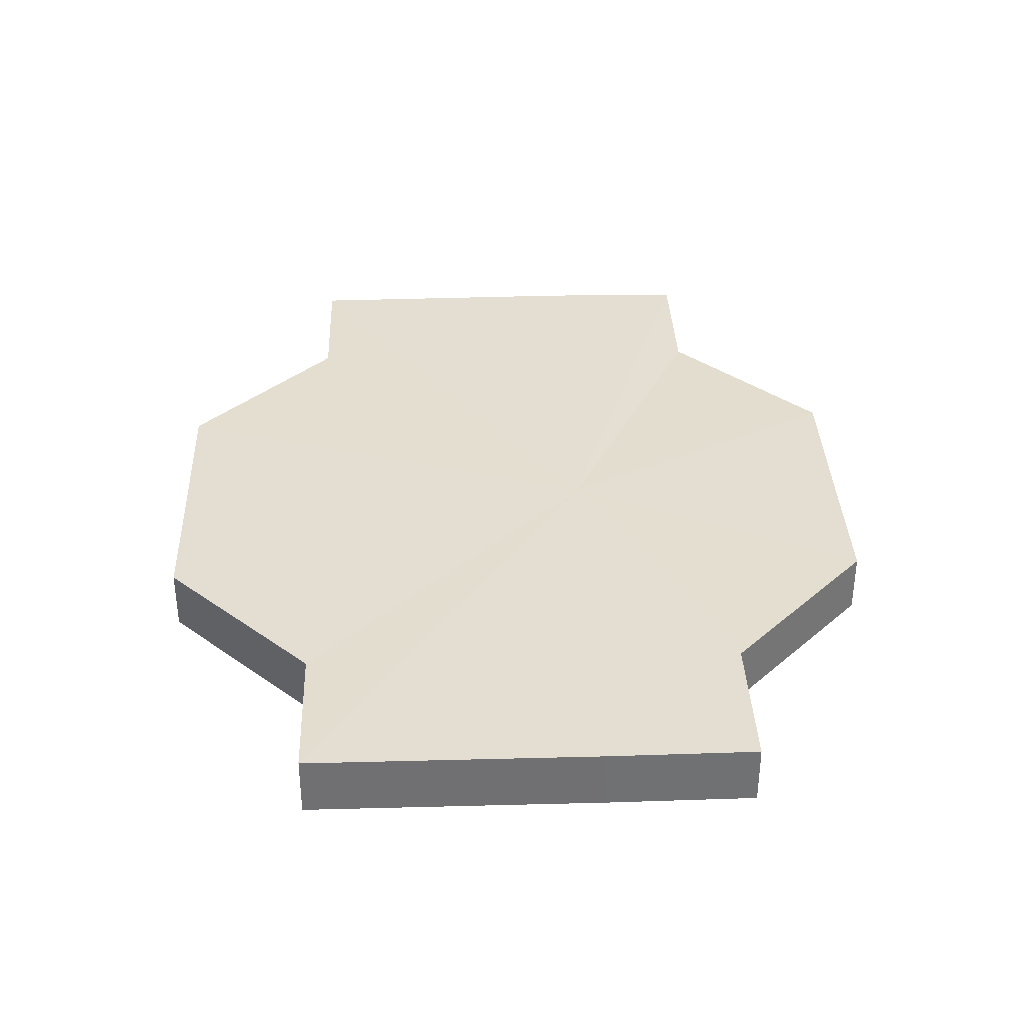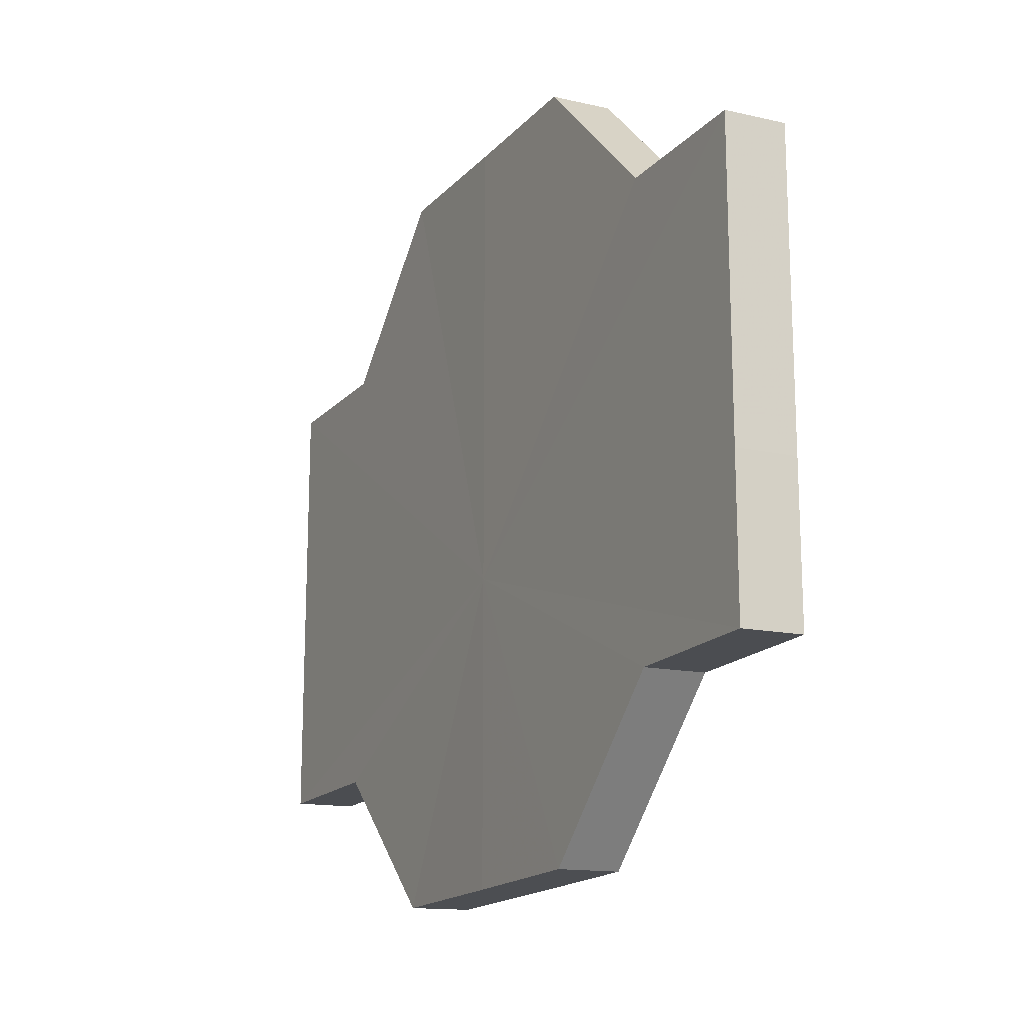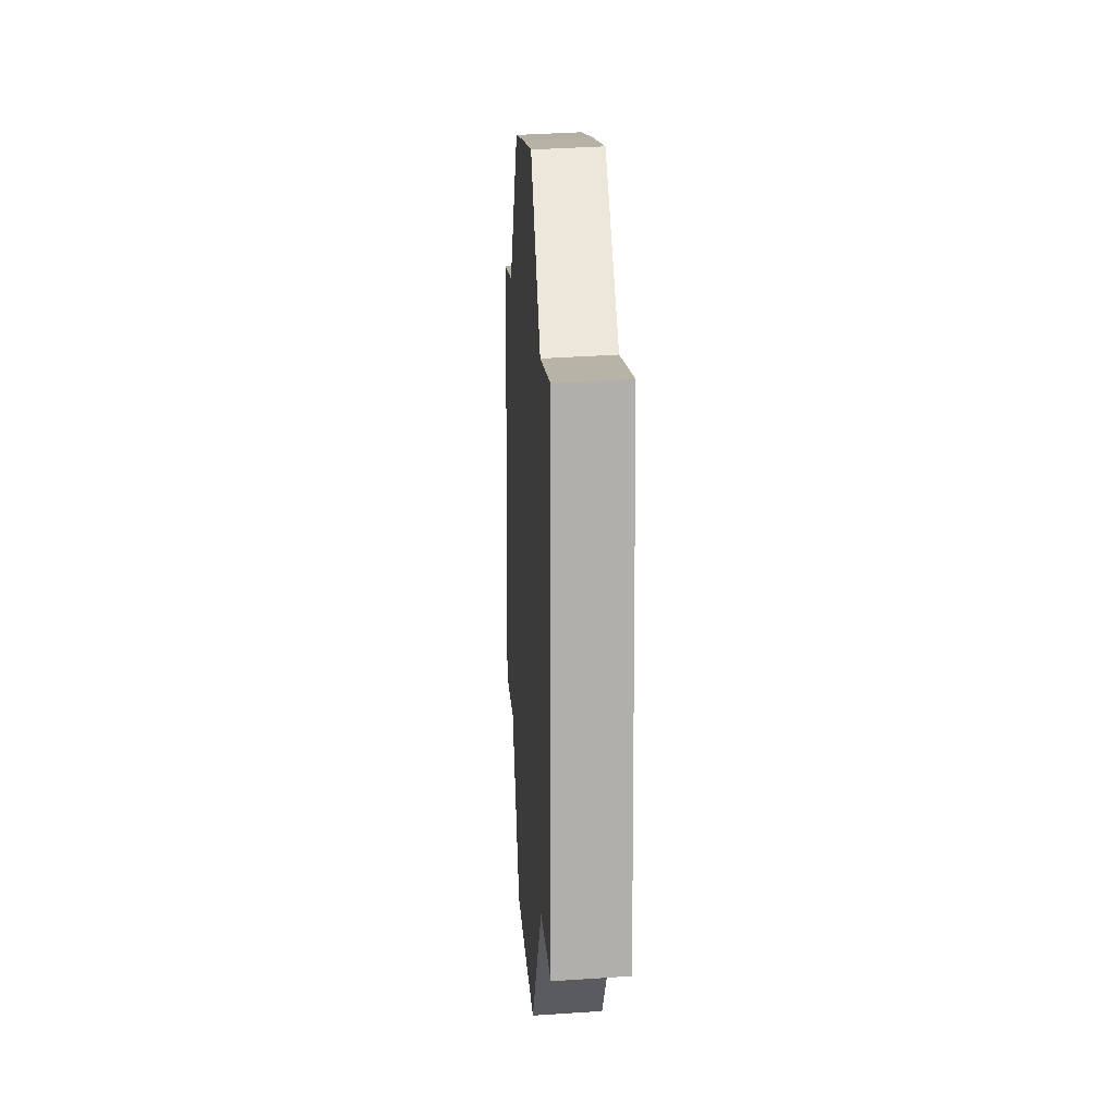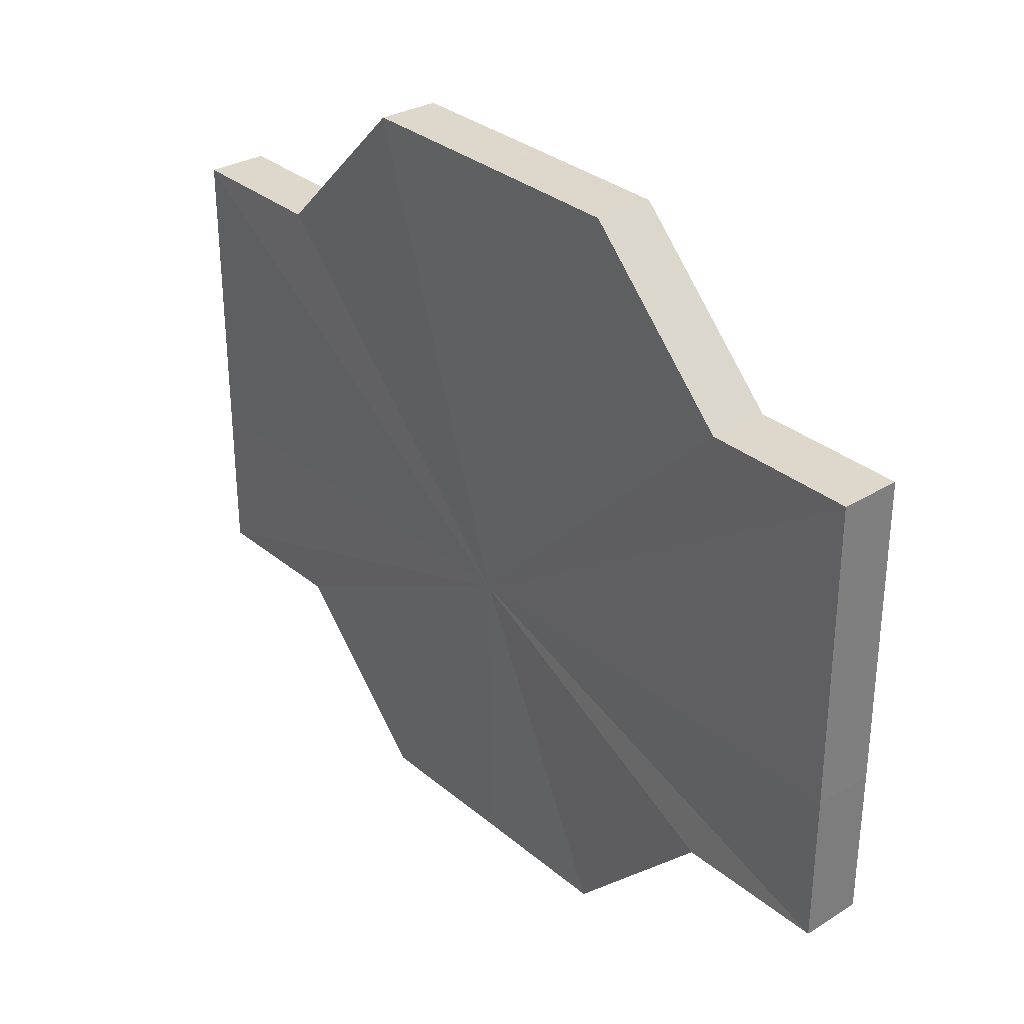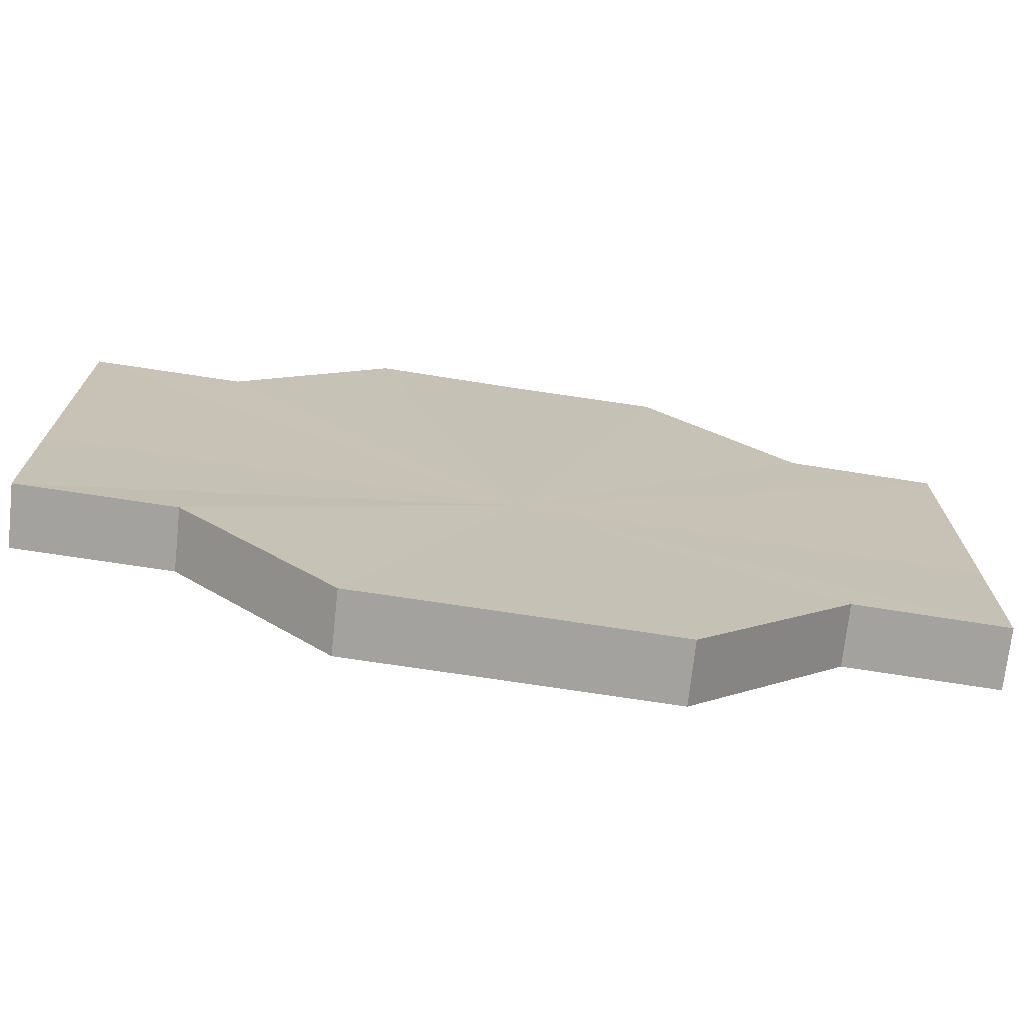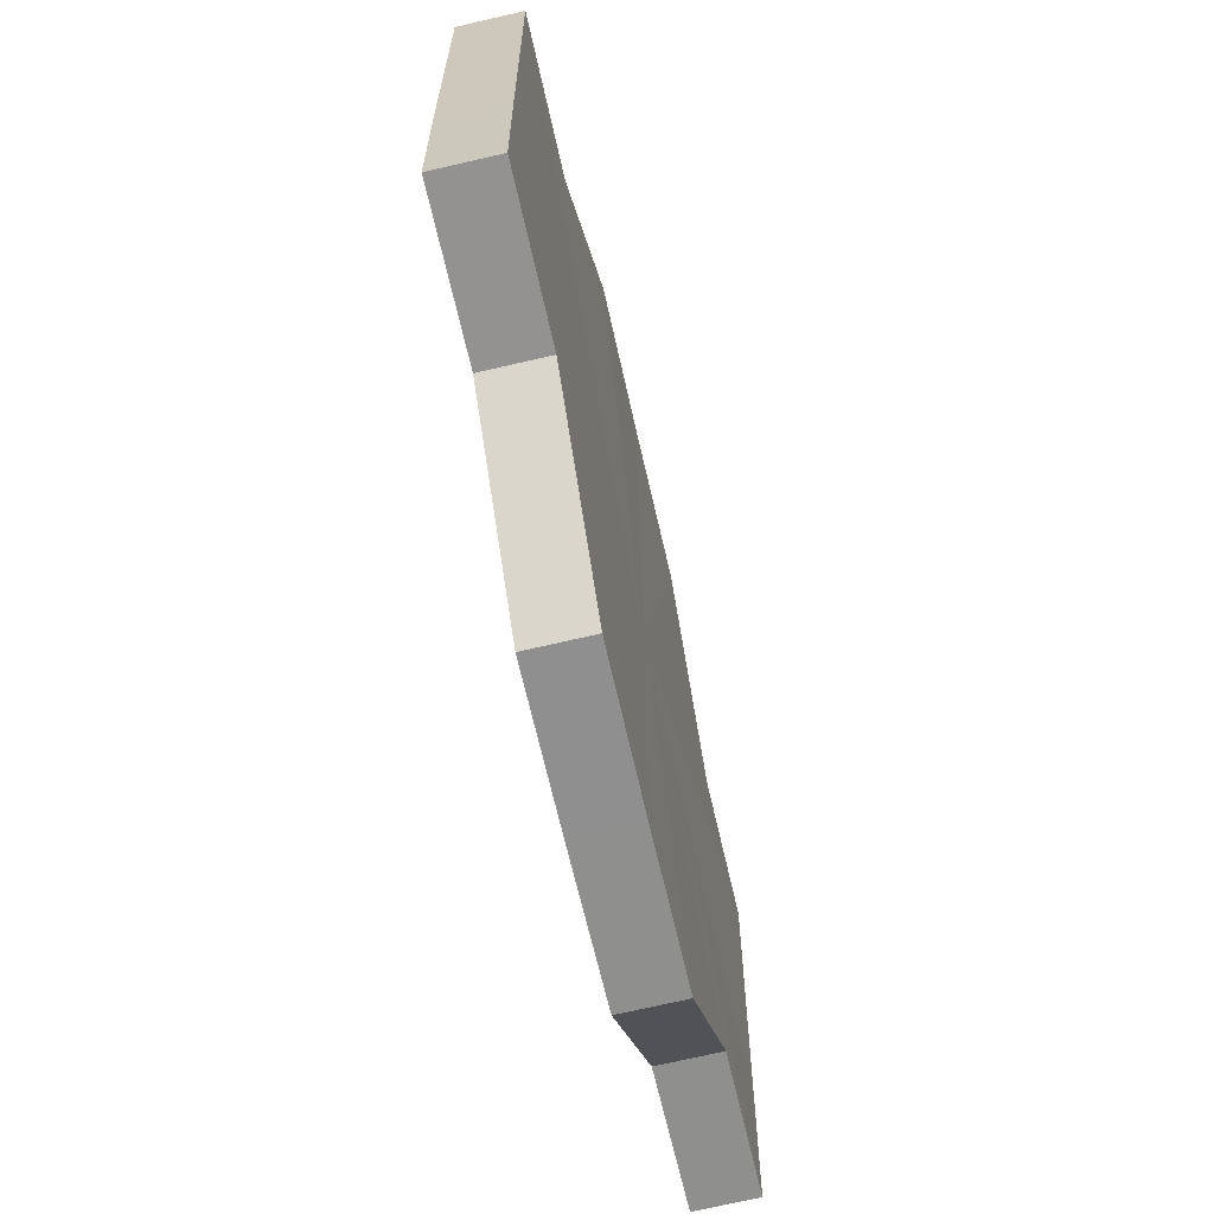
<metadata>
{"format":"obj","ext":"obj","renderer":"f3d","projection":"perspective","resolution":1024,"background":"white","views":[{"elev":36.0,"azim":-92.2,"up":"+Z"},{"elev":-17.2,"azim":62.5,"up":"+Y"},{"elev":12.0,"azim":-93.2,"up":"+Y"},{"elev":31.3,"azim":49.8,"up":"+Y"},{"elev":-72.5,"azim":171.3,"up":"+Y"},{"elev":-65.3,"azim":-77.4,"up":"+Y"}]}
</metadata>
<code>
o 27965
v 2242 1900 7.241
v 2242 1900 7.241
v 2242 1900 7.236
v 2242 1900 7.241
v 2242 1900 7.236
v 2242 1900 7.241
v 2242 1900 7.236
v 2242 1900 7.241
v 2242 1900 7.236
v 2242 1900 7.241
v 2242 1900 7.236
v 2242 1900 7.241
v 2242 1900 7.236
v 2242 1900 7.241
v 2242 1900 7.236
v 2242 1900 7.241
v 2242 1900 7.236
v 2242 1900 7.241
v 2242 1900 7.236
v 2242 1900 7.241
v 2242 1900 7.236
v 2242 1900 7.241
v 2242 1900 7.236
v 2242 1900 7.241
v 2242 1900 7.236
v 2242 1900 7.241
v 2242 1900 7.241
v 2242 1900 7.241
v 2242 1900 7.241
v 2242 1900 7.241
v 2242 1900 7.241
v 2242 1900 7.241
v 2242 1900 7.241
v 2242 1900 7.236
v 2242 1900 7.236
v 2242 1900 7.241
v 2242 1900 7.236
v 2242 1900 7.241
v 2242 1900 7.241
v 2242 1900 7.241
v 2242 1900 7.241
v 2242 1900 7.241
v 2242 1900 7.236
v 2242 1900 7.241
v 2242 1900 7.241
v 2242 1900 7.241
v 2242 1900 7.241
v 2242 1900 7.241
v 2242 1900 7.241
v 2242 1900 7.236
v 2242 1900 7.236
v 2242 1900 7.236
v 2242 1900 7.241
v 2242 1900 7.236
v 2242 1900 7.236
v 2242 1900 7.236
v 2242 1900 7.241
v 2242 1900 7.236
v 2242 1900 7.241
v 2242 1900 7.236
v 2242 1900 7.241
v 2242 1900 7.241
v 2242 1900 7.241
v 2242 1900 7.241
v 2242 1900 7.236
v 2242 1900 7.236
v 2242 1900 7.241
v 2242 1900 7.236
v 2242 1900 7.241
v 2242 1900 7.241
v 2242 1900 7.241
v 2242 1900 7.241
v 2242 1900 7.236
v 2242 1900 7.241
v 2242 1900 7.236
v 2242 1900 7.241
v 2242 1900 7.236
v 2242 1900 7.241
v 2242 1900 7.236
v 2242 1900 7.241
v 2242 1900 7.236
v 2242 1900 7.236
v 2242 1900 7.236
v 2242 1900 7.236
v 2242 1900 7.236
v 2242 1900 7.236
v 2242 1900 7.236
v 2242 1900 7.236
v 2242 1900 7.236
v 2242 1900 7.236
v 2242 1900 7.236
v 2242 1900 7.236
v 2242 1900 7.236
v 2242 1900 7.236
v 2242 1900 7.236
v 2242 1900 7.236
v 2242 1900 7.236
v 2242 1900 7.236
f 1 2 3
f 2 4 5
f 4 6 7
f 8 1 9
f 10 8 11
f 12 10 13
f 13 14 15
f 15 16 17
f 17 18 19
f 19 20 21
f 21 22 23
f 23 24 25
f 26 24 27
f 26 28 24
f 26 27 29
f 26 29 30
f 26 30 31
f 26 31 32
f 26 33 28
f 34 33 35
f 26 36 33
f 37 38 34
f 26 39 36
f 40 41 37
f 41 42 43
f 26 44 39
f 26 45 44
f 26 46 45
f 26 47 46
f 26 48 47
f 26 49 48
f 26 32 49
f 50 47 51
f 52 53 50
f 54 49 55
f 56 57 52
f 58 59 54
f 60 61 56
f 62 63 58
f 63 64 65
f 66 67 60
f 68 69 66
f 70 71 68
f 71 72 73
f 72 74 75
f 74 76 77
f 76 78 79
f 78 80 81
f 82 83 84
f 82 85 83
f 82 84 86
f 82 87 85
f 82 86 88
f 82 89 87
f 82 88 90
f 82 91 89
f 82 90 92
f 82 93 91
f 82 92 94
f 82 95 93
f 82 94 96
f 82 97 95
f 82 96 98
f 82 98 97

</code>
